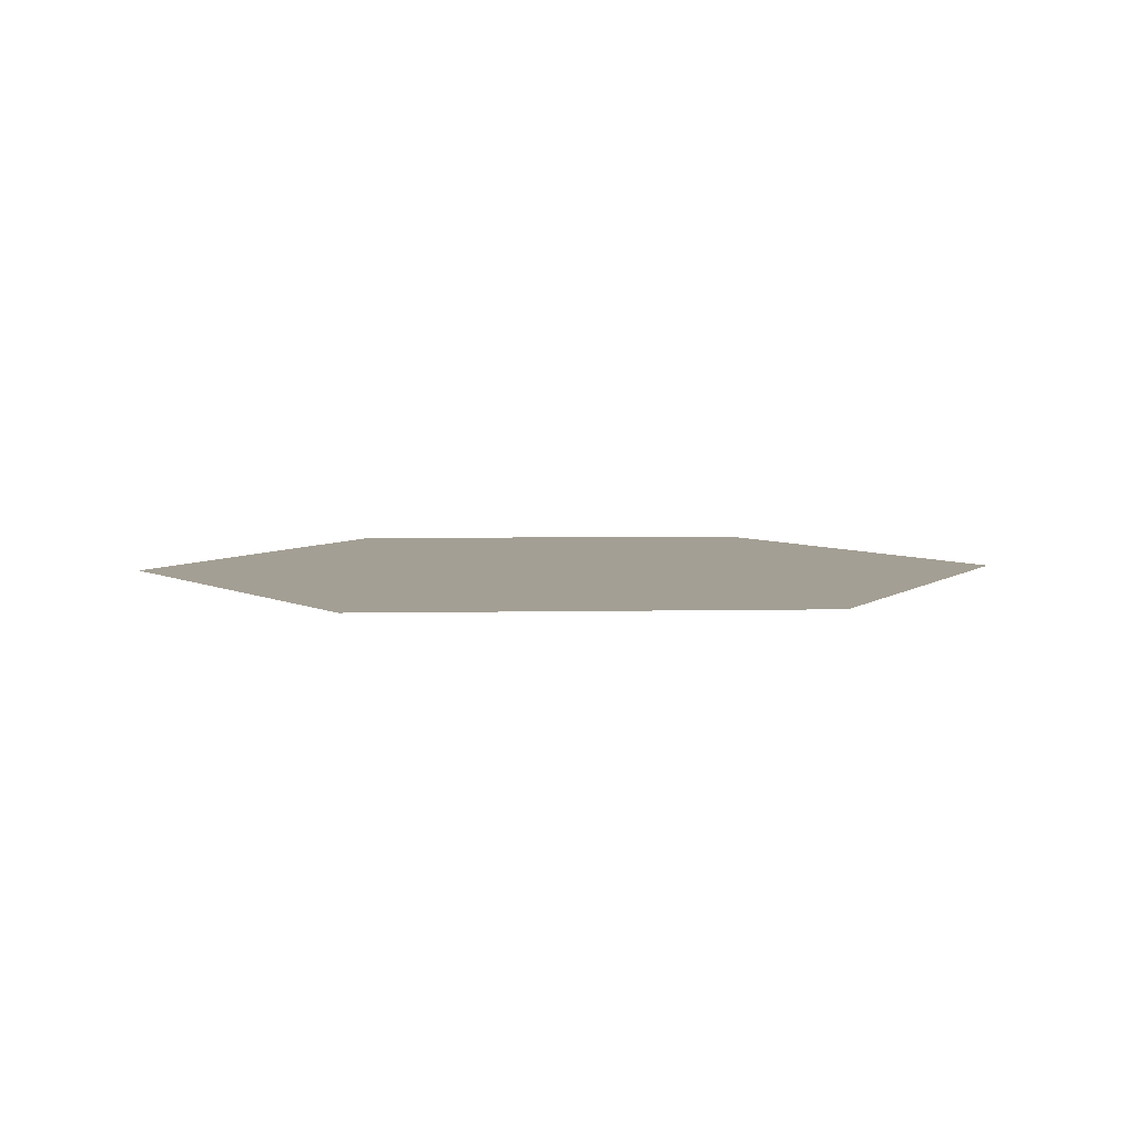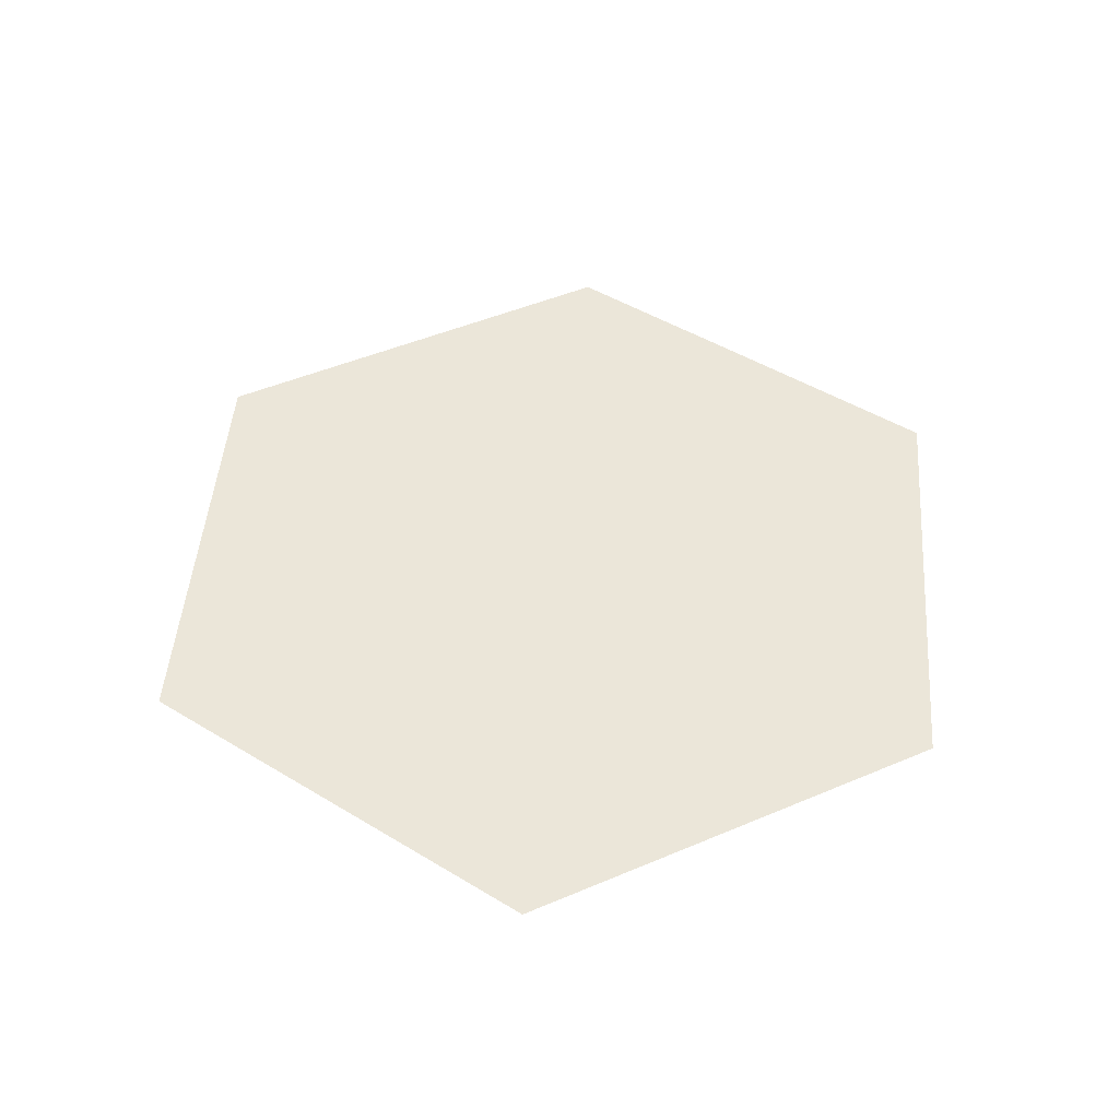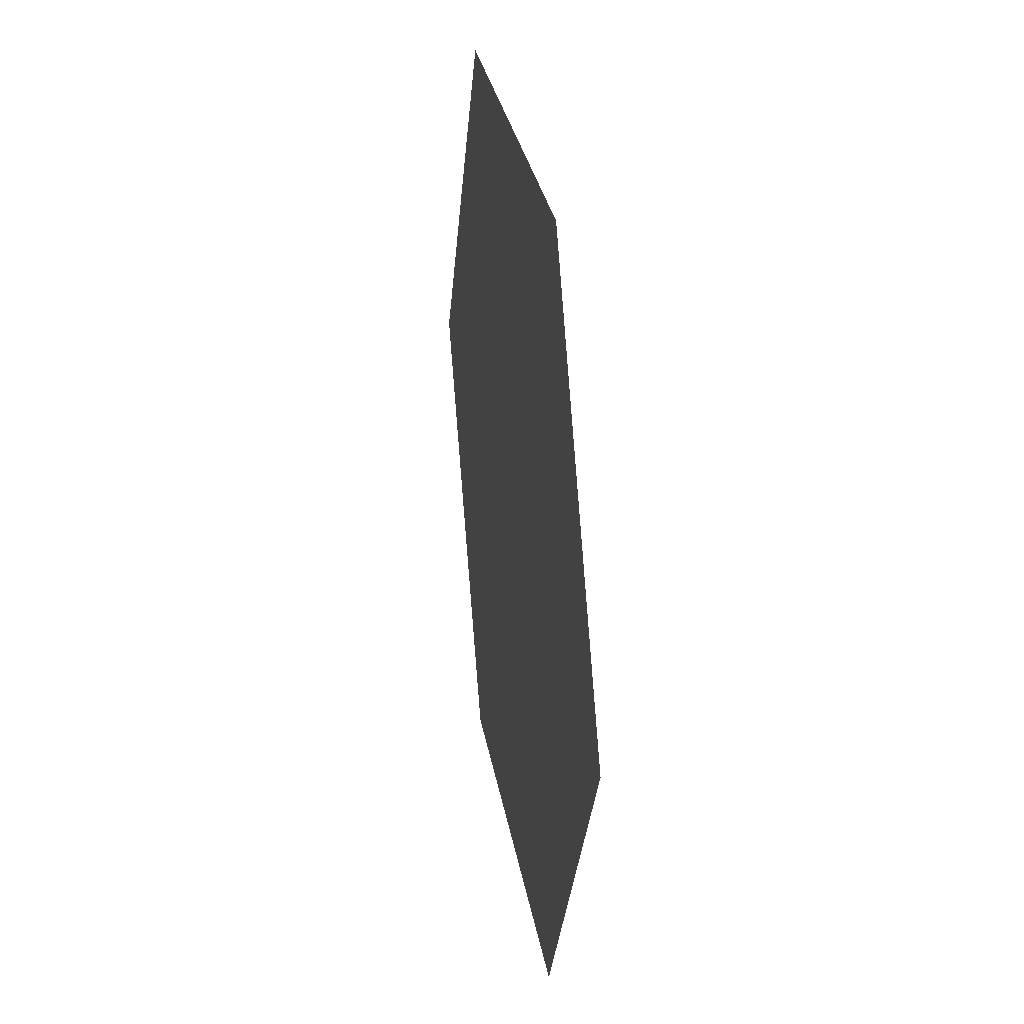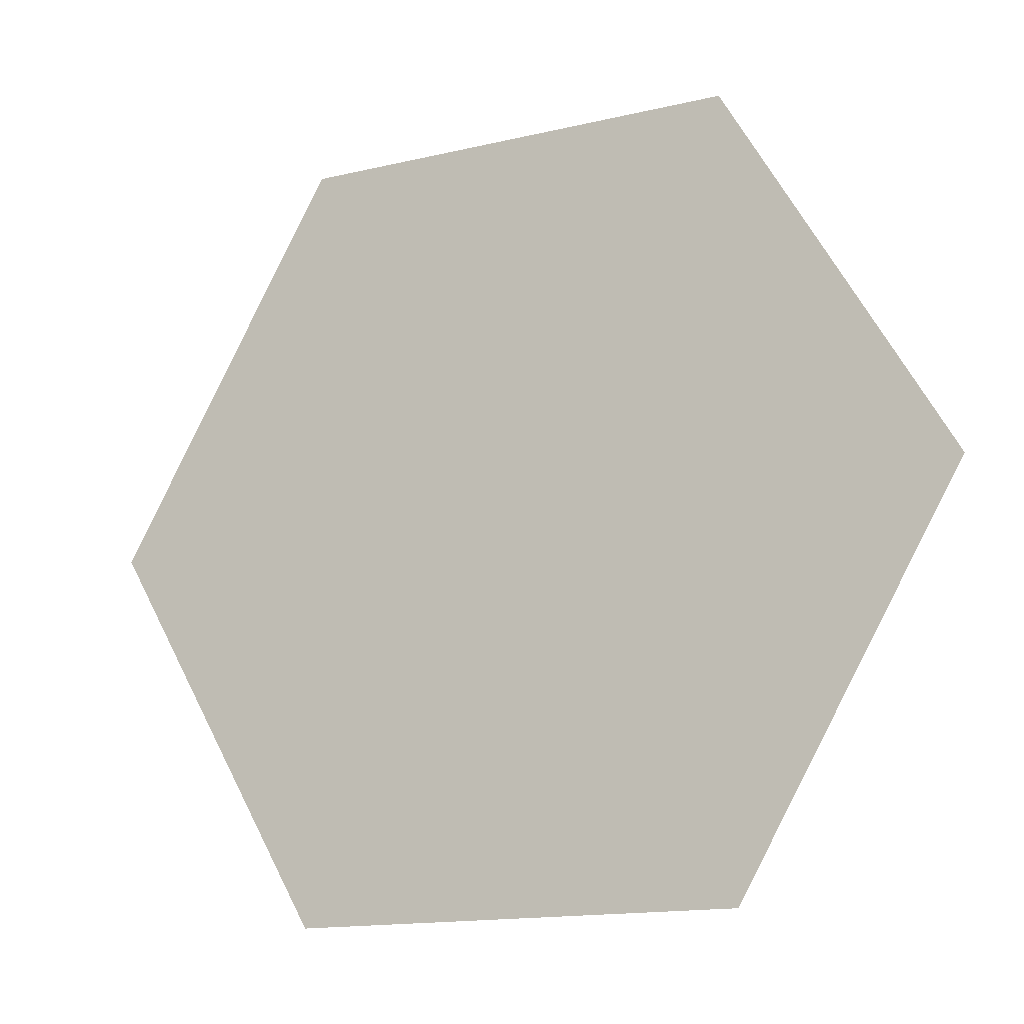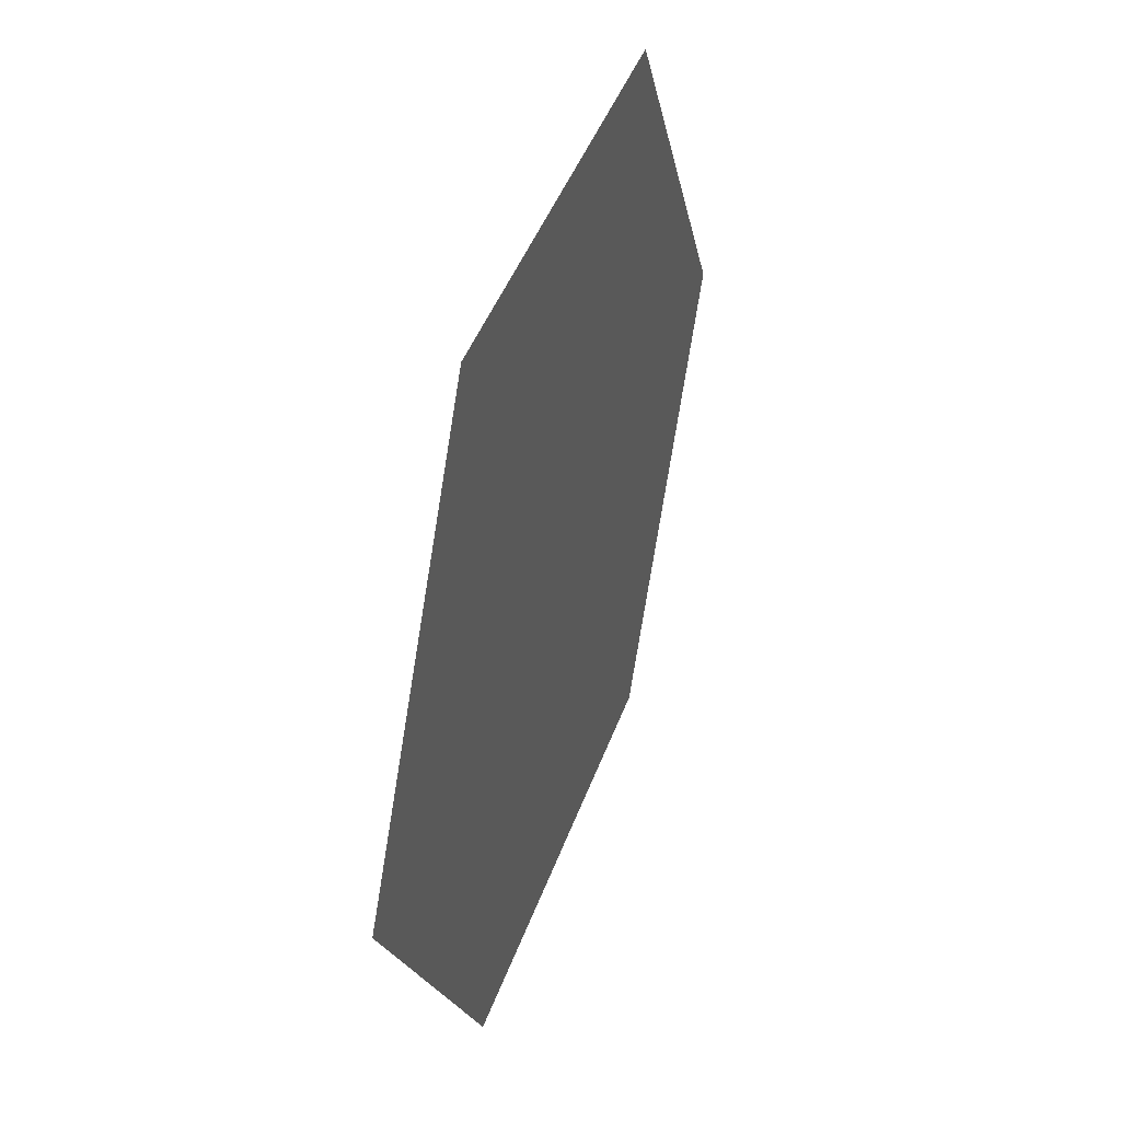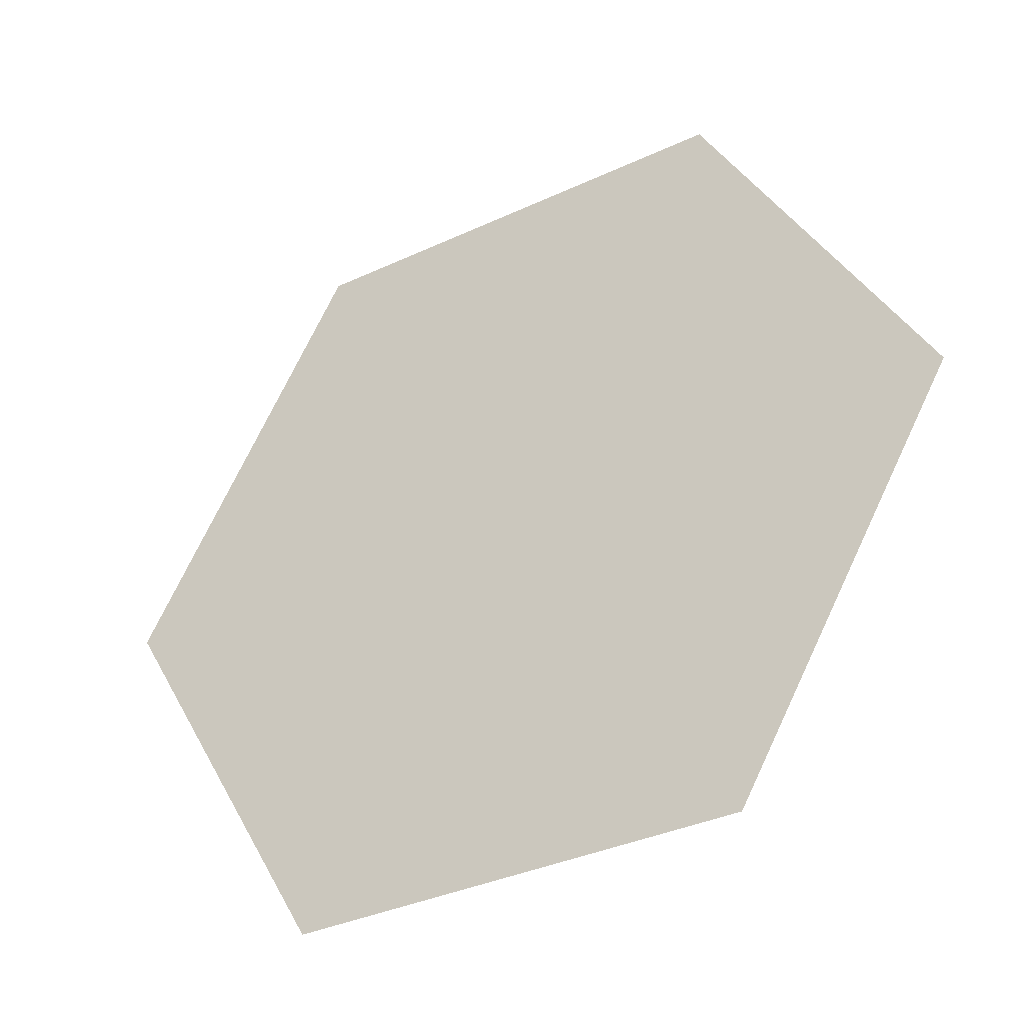
<metadata>
{"format":"obj","ext":"obj","renderer":"f3d","projection":"perspective","resolution":1024,"background":"white","views":[{"elev":5.6,"azim":-123.5,"up":"+Z"},{"elev":47.6,"azim":154.4,"up":"+Z"},{"elev":28.7,"azim":80.9,"up":"+Y"},{"elev":-14.9,"azim":-152.8,"up":"+Y"},{"elev":42.5,"azim":108.6,"up":"+Y"},{"elev":-35.4,"azim":31.7,"up":"+Y"}]}
</metadata>
<code>
g FHexagon
v 0 0 0
v 0.25 0.433 0
v -0.25 0.433 0
v -0.5 -4.371e-08 0
v -0.25 -0.433 0
v 0.25 -0.433 0
v 0.5 8.742e-08 0
f 3 2 1
f 4 3 1
f 5 4 1
f 6 5 1
f 7 6 1
f 2 7 1

</code>
